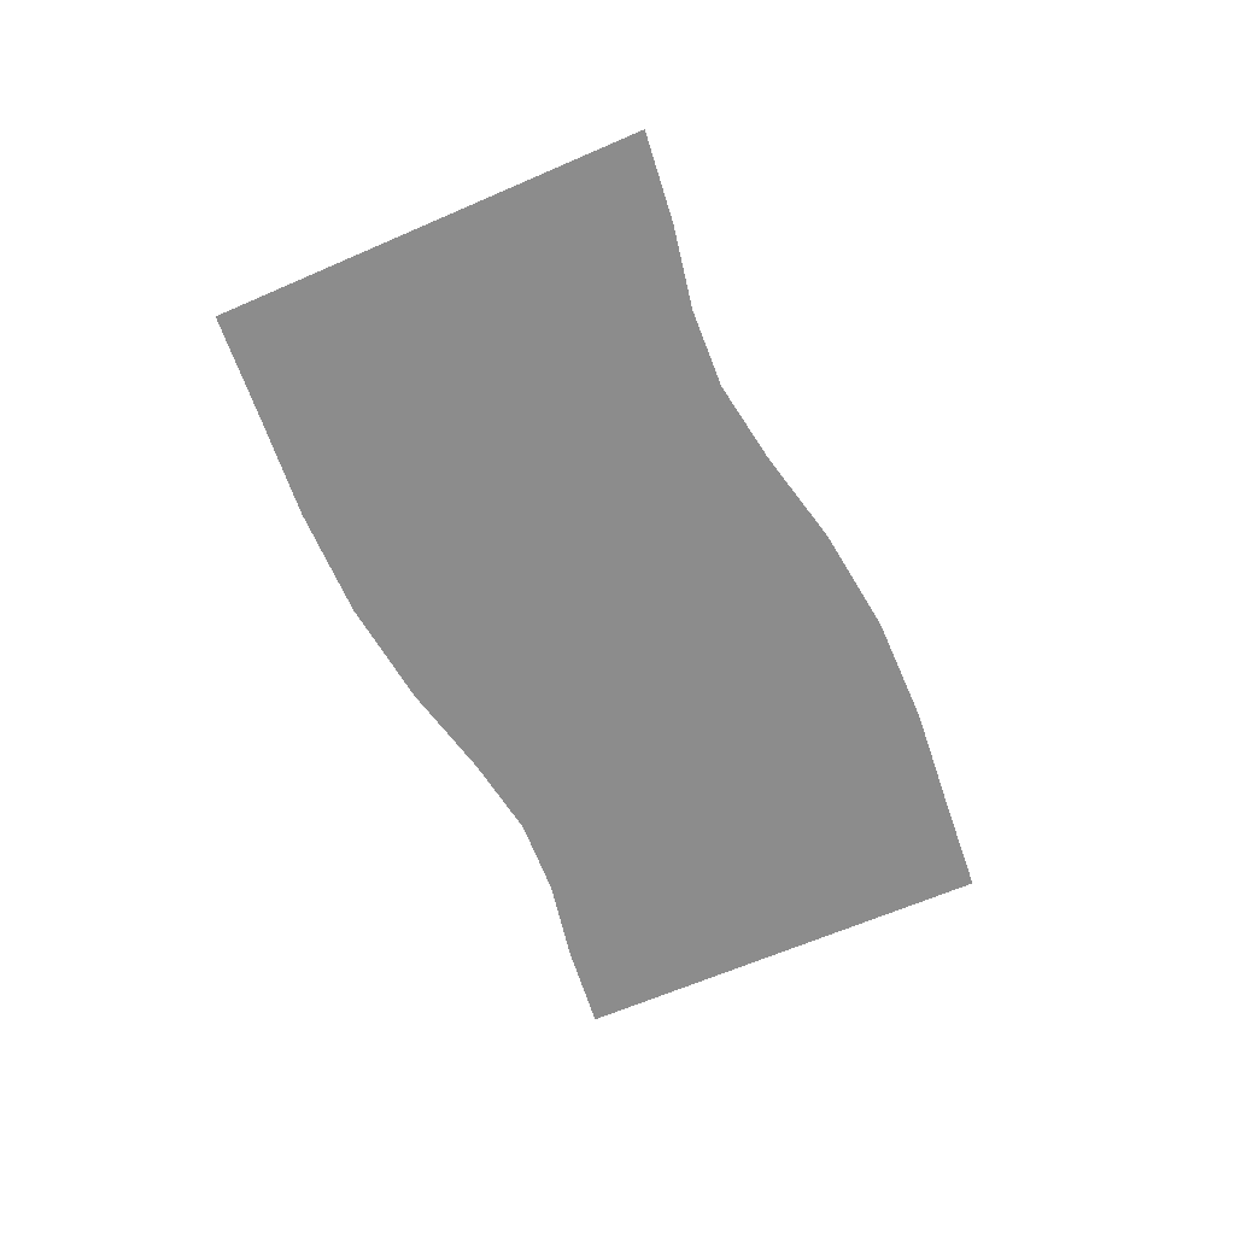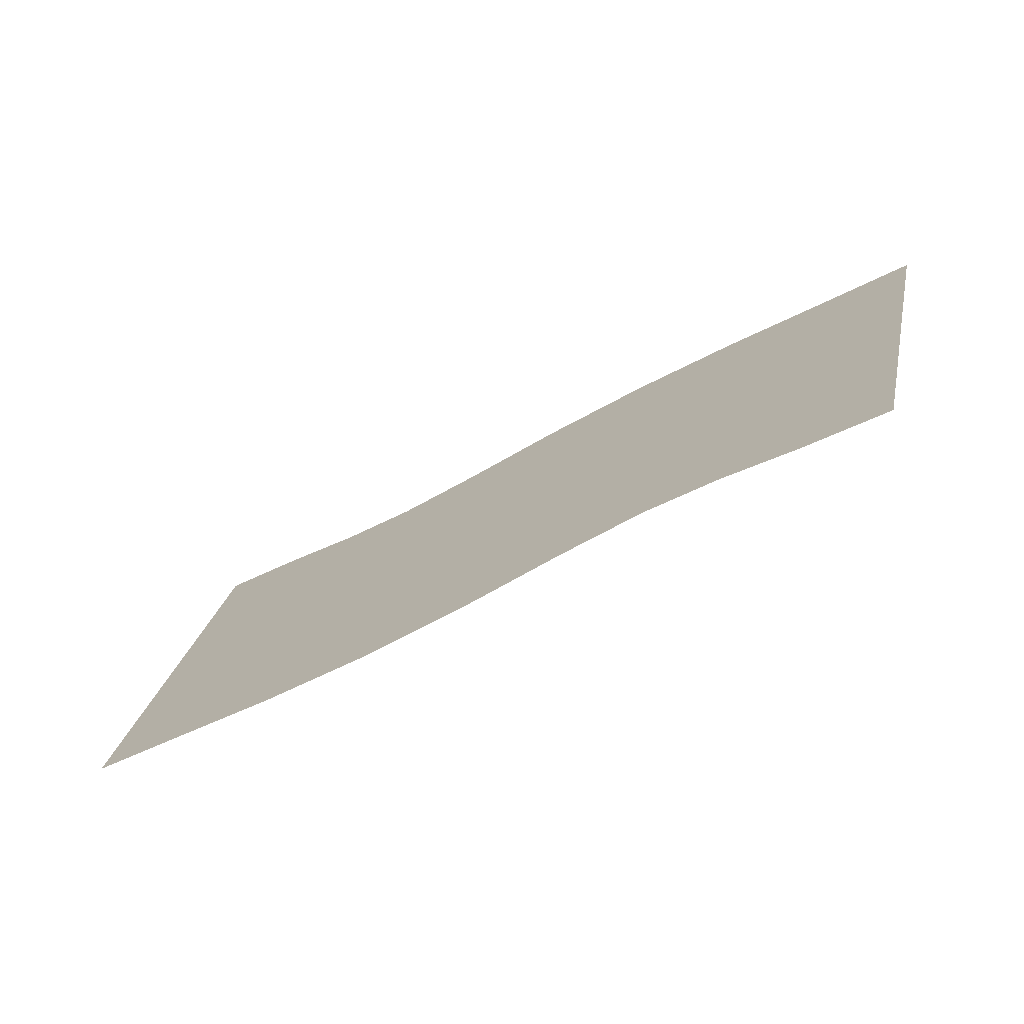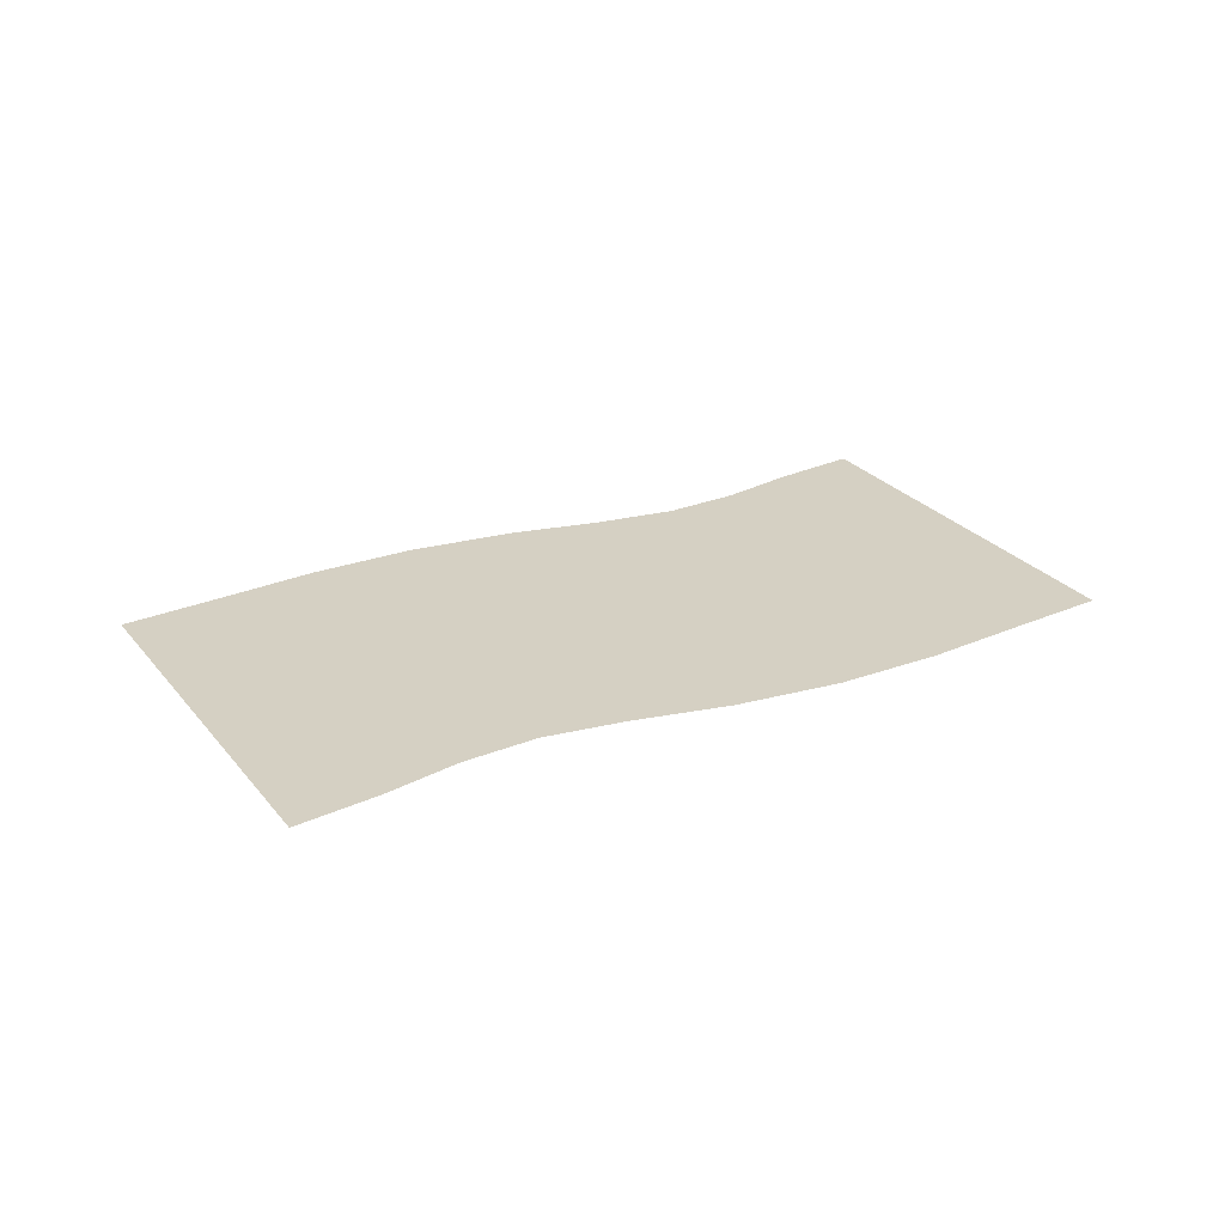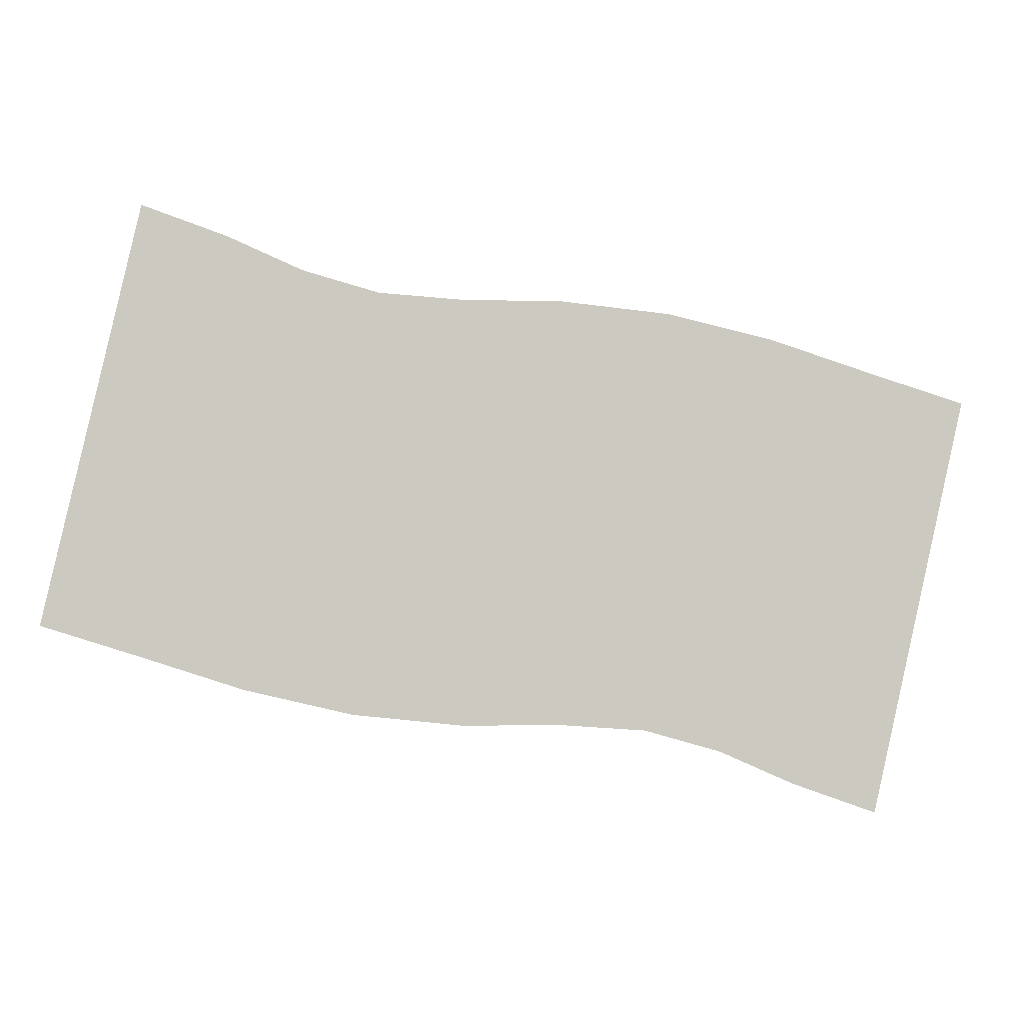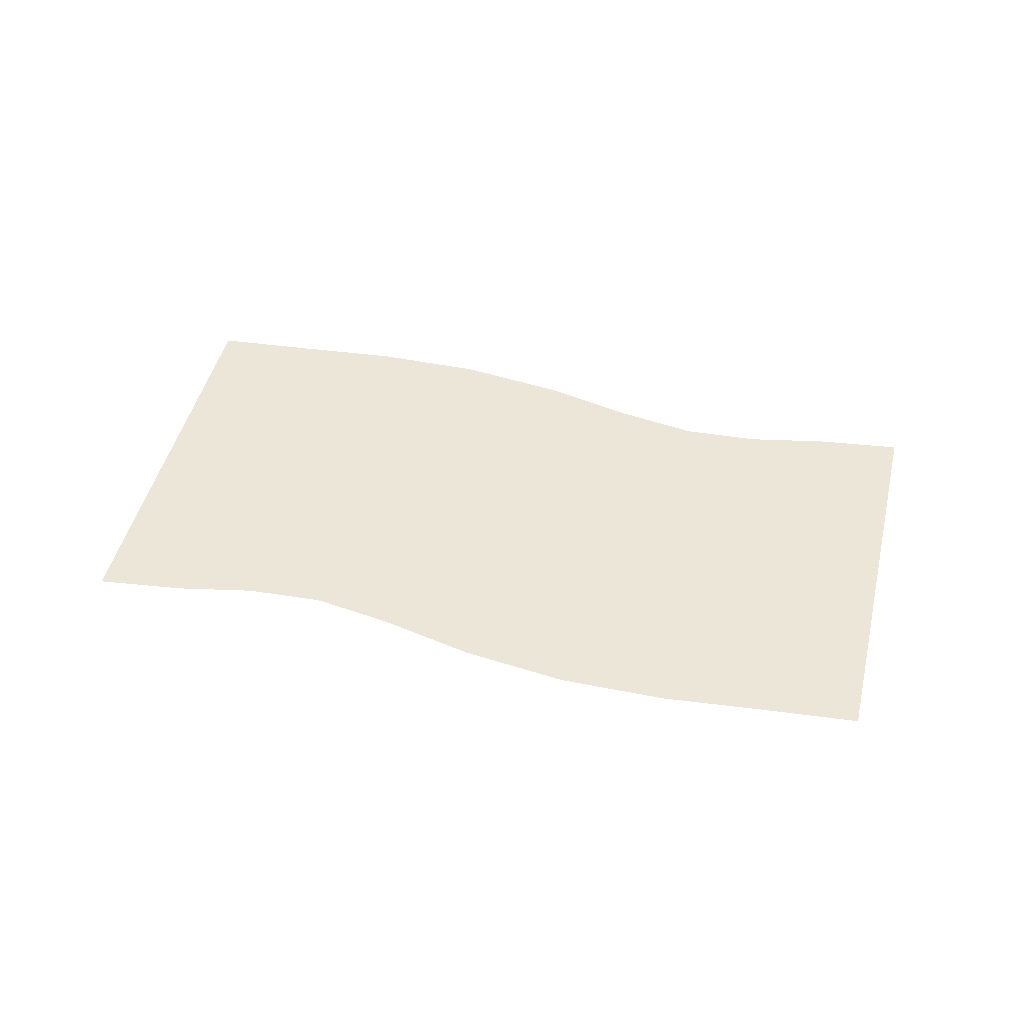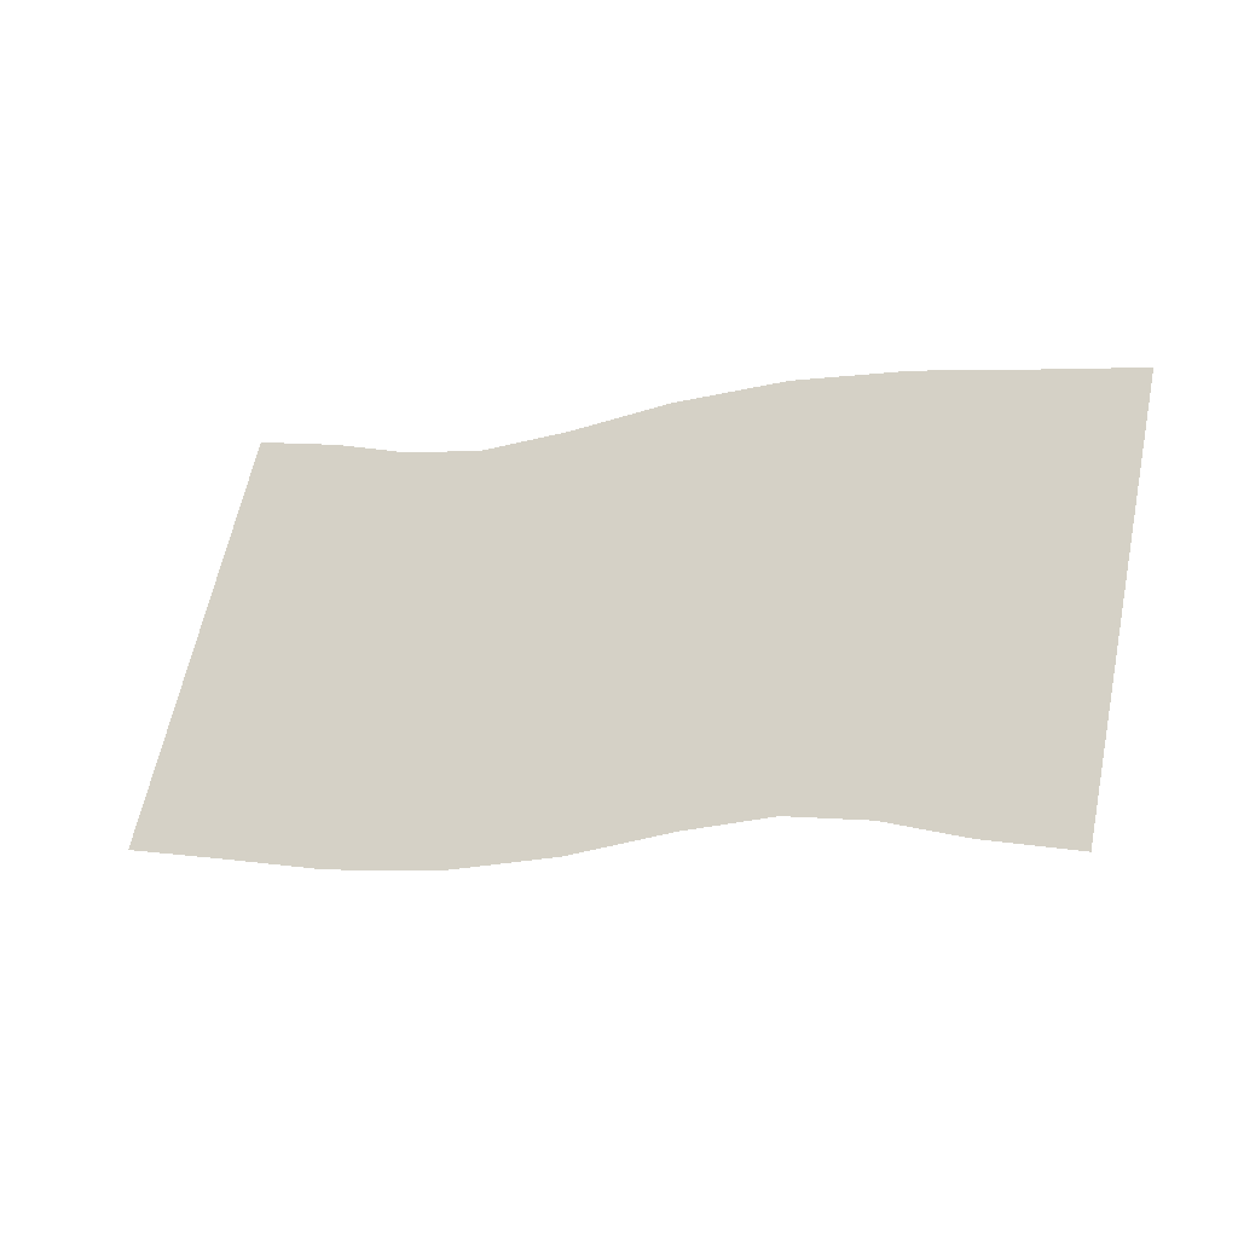
<metadata>
{"format":"obj","ext":"obj","renderer":"f3d","projection":"perspective","resolution":1024,"background":"white","views":[{"elev":-64.2,"azim":-53.5,"up":"+Z"},{"elev":-73.0,"azim":-150.4,"up":"+Y"},{"elev":26.3,"azim":163.0,"up":"+Z"},{"elev":-2.7,"azim":174.1,"up":"+Y"},{"elev":46.2,"azim":26.2,"up":"+Z"},{"elev":-34.2,"azim":-156.1,"up":"+Y"}]}
</metadata>
<code>
g Plane
v 0.8612 -0.3366 1.256e-09
v 1.012 0.05915 1.595e-08
v 1.086 -0.2659 7.668e-09
v 0.7954 -0.01143 9.554e-09
v 0.6224 -0.4138 -5.743e-09
v 0.9382 0.3842 2.424e-08
v 0.5731 -0.08914 2.509e-09
v 0.3715 -0.4723 -1.105e-08
v 0.7308 0.3141 1.788e-08
v 0.8643 0.7092 3.252e-08
v 0.3438 -0.1439 -2.455e-09
v 0.1164 -0.4988 -1.344e-08
v 0.5296 0.2364 1.084e-08
v 0.6674 0.6399 2.624e-08
v 0.113 -0.1654 -4.405e-09
v -0.1162 -0.4988 -1.345e-08
v 0.3239 0.1843 6.117e-09
v 0.4918 0.5629 1.925e-08
v 0.3137 0.5126 1.469e-08
v 0.1105 0.1671 4.553e-09
v 0.1162 0.4988 1.345e-08
v -0.1105 -0.1671 -4.553e-09
v -0.3137 -0.5126 -1.469e-08
v -0.113 0.1654 4.405e-09
v -0.1164 0.4988 1.344e-08
v -0.3239 -0.1843 -6.117e-09
v -0.4918 -0.5629 -1.925e-08
v -0.3438 0.1439 2.455e-09
v -0.3715 0.4723 1.105e-08
v -0.5296 -0.2364 -1.084e-08
v -0.6674 -0.6399 -2.624e-08
v -0.5731 0.08914 -2.509e-09
v -0.6224 0.4138 5.743e-09
v -0.7308 -0.3141 -1.788e-08
v -0.7954 0.01143 -9.554e-09
v -0.8612 0.3366 -1.256e-09
v -1.012 -0.05915 -1.595e-08
v -1.086 0.2659 -7.668e-09
v -0.9382 -0.3842 -2.424e-08
v -0.8643 -0.7092 -3.252e-08
v -0.7308 -0.3141 -1.788e-08
v -0.9382 -0.3842 -2.424e-08
v -0.5296 -0.2364 -1.084e-08
v -0.4918 -0.5629 -1.925e-08
v -0.7954 0.01143 -9.554e-09
v -1.012 -0.05915 -1.595e-08
v -0.8612 0.3366 -1.256e-09
v -0.6224 0.4138 5.743e-09
v -0.5731 0.08914 -2.509e-09
v -0.3715 0.4723 1.105e-08
v -0.3438 0.1439 2.455e-09
v -0.1164 0.4988 1.344e-08
v -0.3239 -0.1843 -6.117e-09
v -0.3137 -0.5126 -1.469e-08
v -0.113 0.1654 4.405e-09
v 0.1162 0.4988 1.345e-08
v -0.1105 -0.1671 -4.553e-09
v -0.1162 -0.4988 -1.345e-08
v 0.1105 0.1671 4.553e-09
v 0.3137 0.5126 1.469e-08
v 0.113 -0.1654 -4.405e-09
v 0.1164 -0.4988 -1.344e-08
v 0.3239 0.1843 6.117e-09
v 0.4918 0.5629 1.925e-08
v 0.3438 -0.1439 -2.455e-09
v 0.3715 -0.4723 -1.105e-08
v 0.5296 0.2364 1.084e-08
v 0.5731 -0.08914 2.509e-09
v 0.6224 -0.4138 -5.743e-09
v 0.7308 0.3141 1.788e-08
v 0.9382 0.3842 2.424e-08
v 0.7954 -0.01143 9.554e-09
v 0.8612 -0.3366 1.256e-09
v 1.012 0.05915 1.595e-08
g Plane_0
f 3 2 1
f 2 4 1
f 1 4 5
f 2 6 4
f 4 7 5
f 5 7 8
f 6 9 4
f 4 9 7
f 6 10 9
f 7 11 8
f 8 11 12
f 9 13 7
f 7 13 11
f 10 14 9
f 9 14 13
f 11 15 12
f 12 15 16
f 13 17 11
f 11 17 15
f 14 18 13
f 13 18 17
f 18 19 17
f 17 19 20
f 17 20 15
f 19 21 20
f 15 22 16
f 15 20 22
f 16 22 23
f 20 21 24
f 20 24 22
f 21 25 24
f 22 26 23
f 22 24 26
f 23 26 27
f 24 25 28
f 24 28 26
f 25 29 28
f 26 30 27
f 26 28 30
f 27 30 31
f 28 29 32
f 28 32 30
f 29 33 32
f 30 32 34
f 30 34 31
f 32 33 35
f 32 35 34
f 33 36 35
f 35 36 37
f 36 38 37
f 35 37 39
f 34 35 39
f 34 39 40
f 31 34 40
f 41 31 40
f 42 41 40
f 41 43 31
f 43 44 31
f 45 41 42
f 46 45 42
f 38 47 46
f 47 45 46
f 47 48 45
f 45 49 41
f 48 49 45
f 49 43 41
f 48 50 49
f 50 51 49
f 49 51 43
f 50 52 51
f 43 53 44
f 51 53 43
f 53 54 44
f 52 55 51
f 51 55 53
f 52 56 55
f 53 57 54
f 55 57 53
f 57 58 54
f 56 59 55
f 55 59 57
f 56 60 59
f 57 61 58
f 59 61 57
f 61 62 58
f 60 63 59
f 59 63 61
f 60 64 63
f 61 65 62
f 63 65 61
f 65 66 62
f 64 67 63
f 63 67 65
f 64 14 67
f 65 68 66
f 67 68 65
f 68 69 66
f 14 70 67
f 67 70 68
f 14 10 70
f 10 71 70
f 68 72 69
f 70 72 68
f 70 71 72
f 72 73 69
f 71 74 72
f 72 74 73
f 74 3 73

</code>
